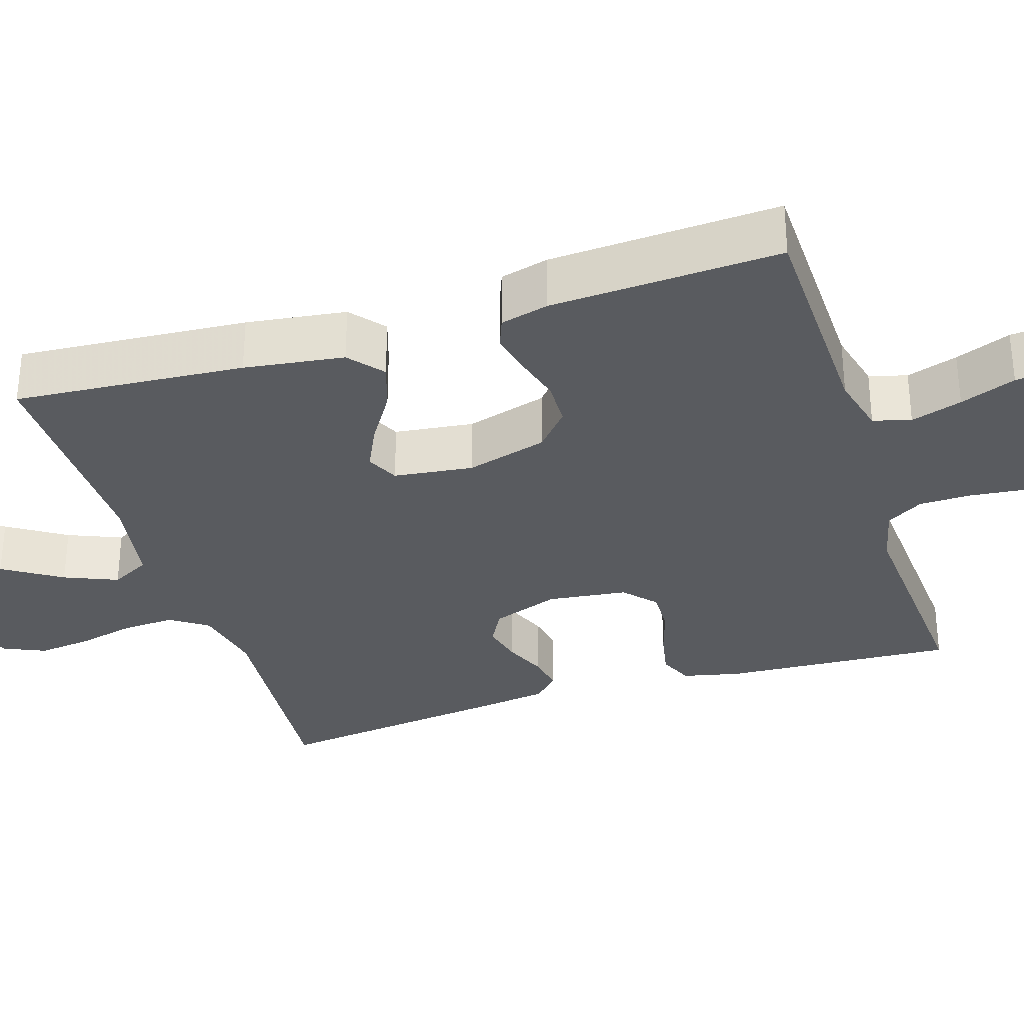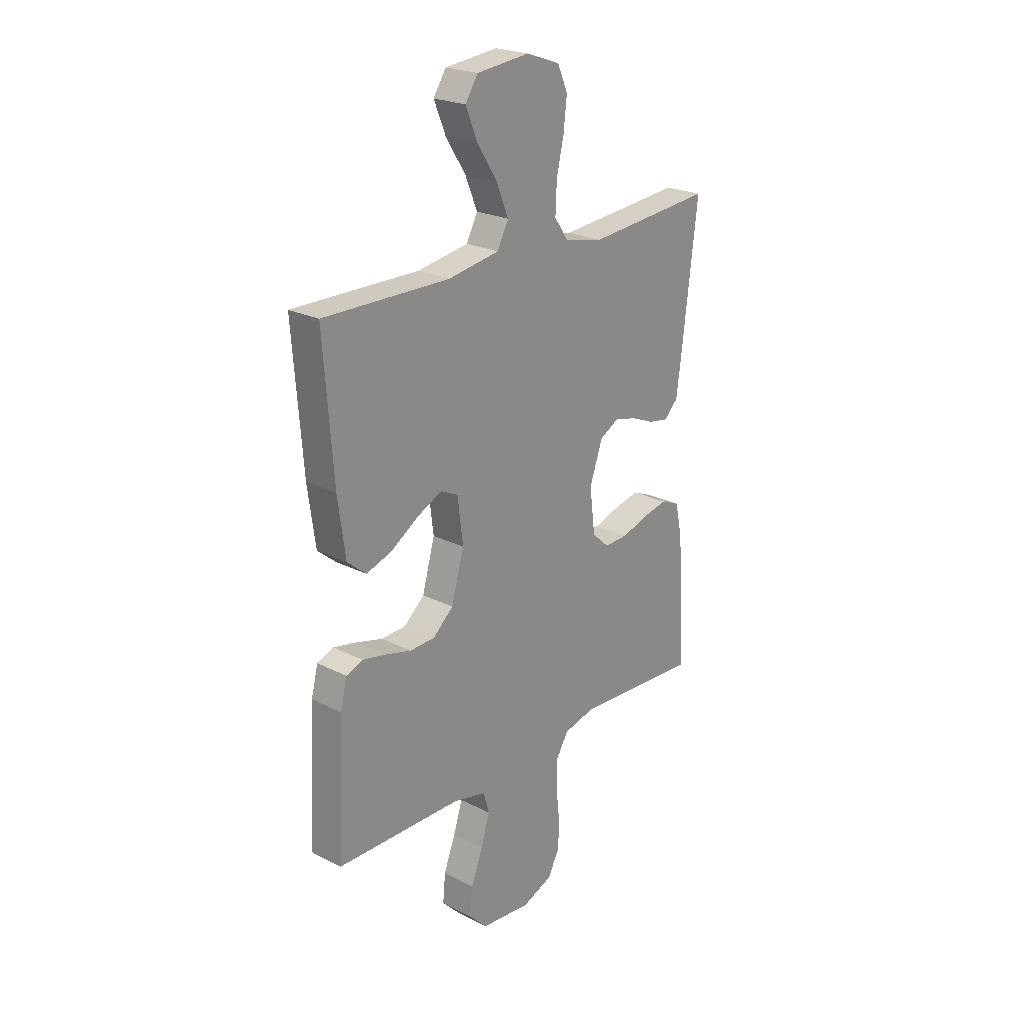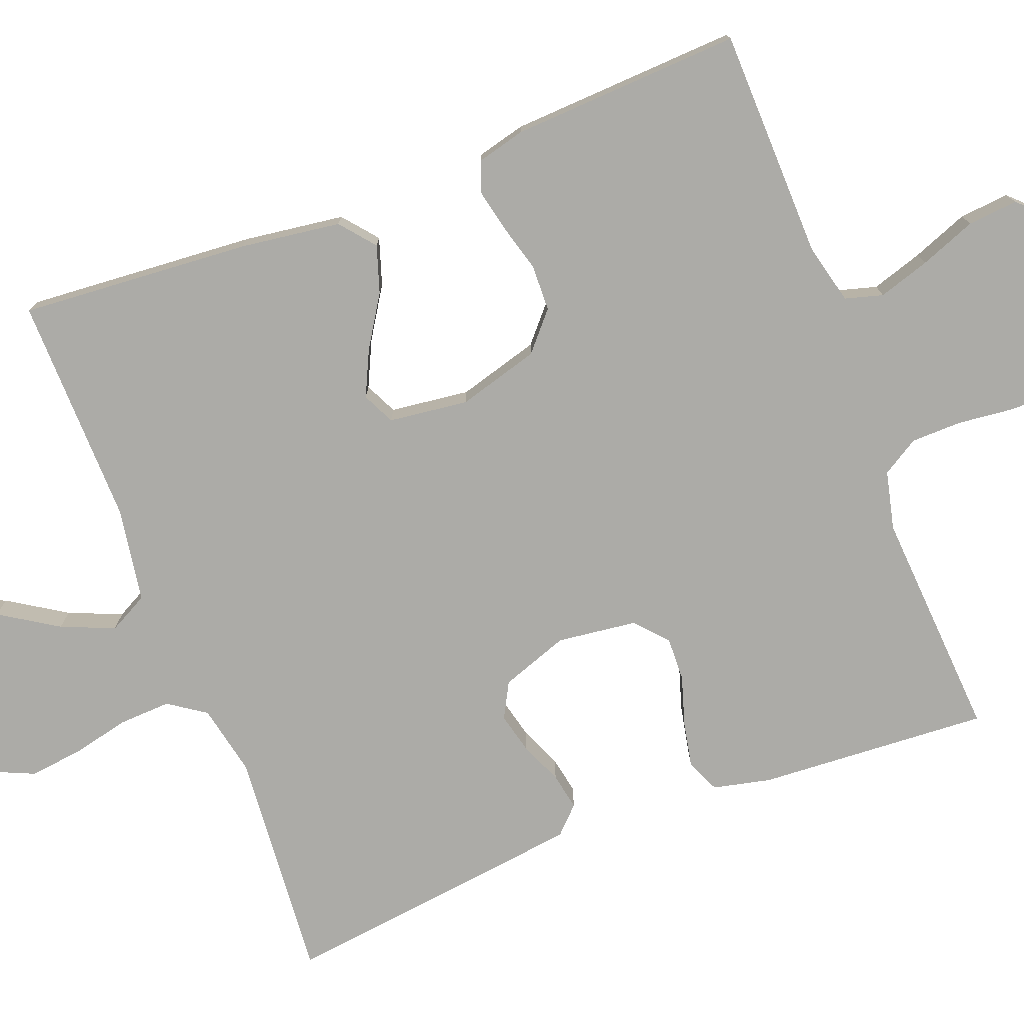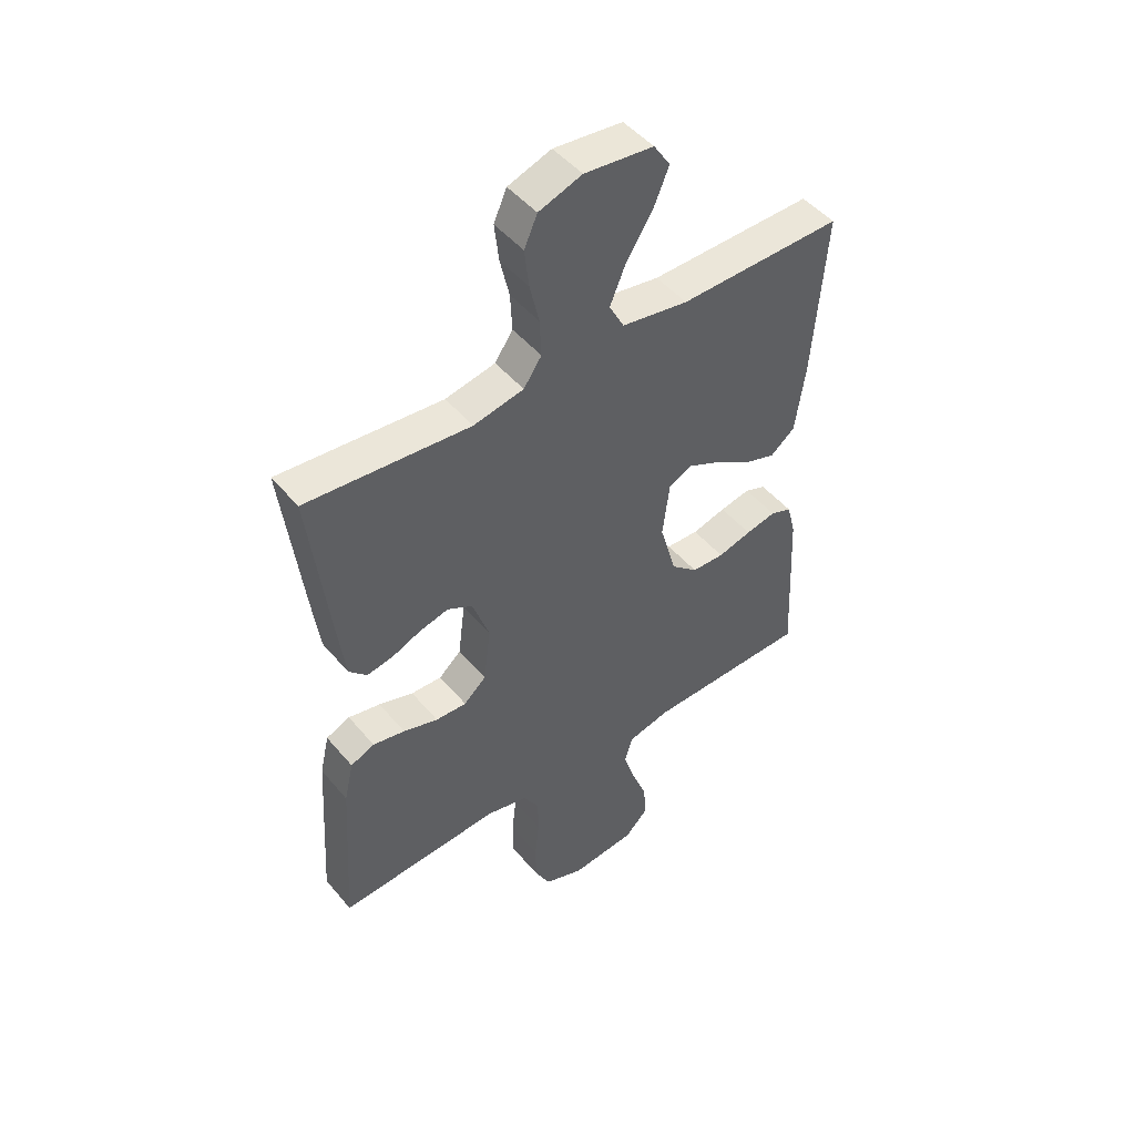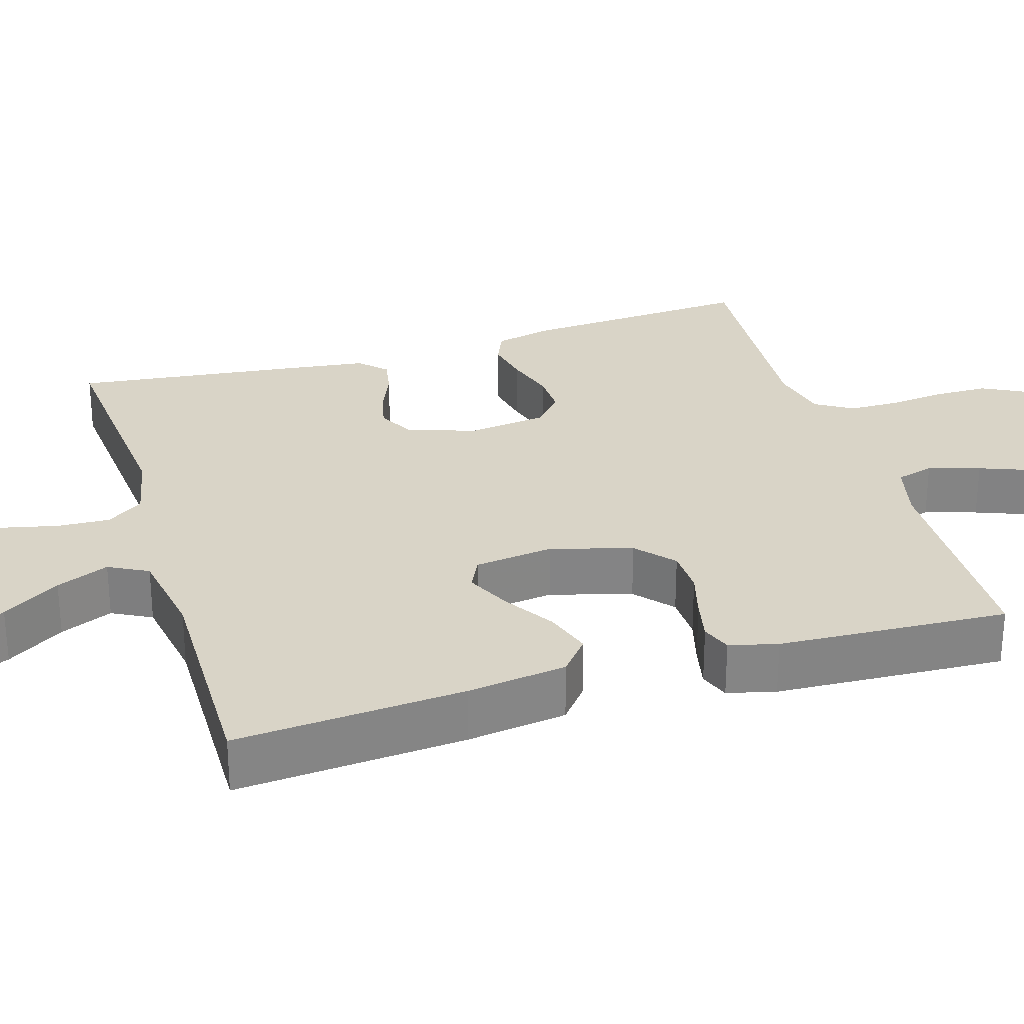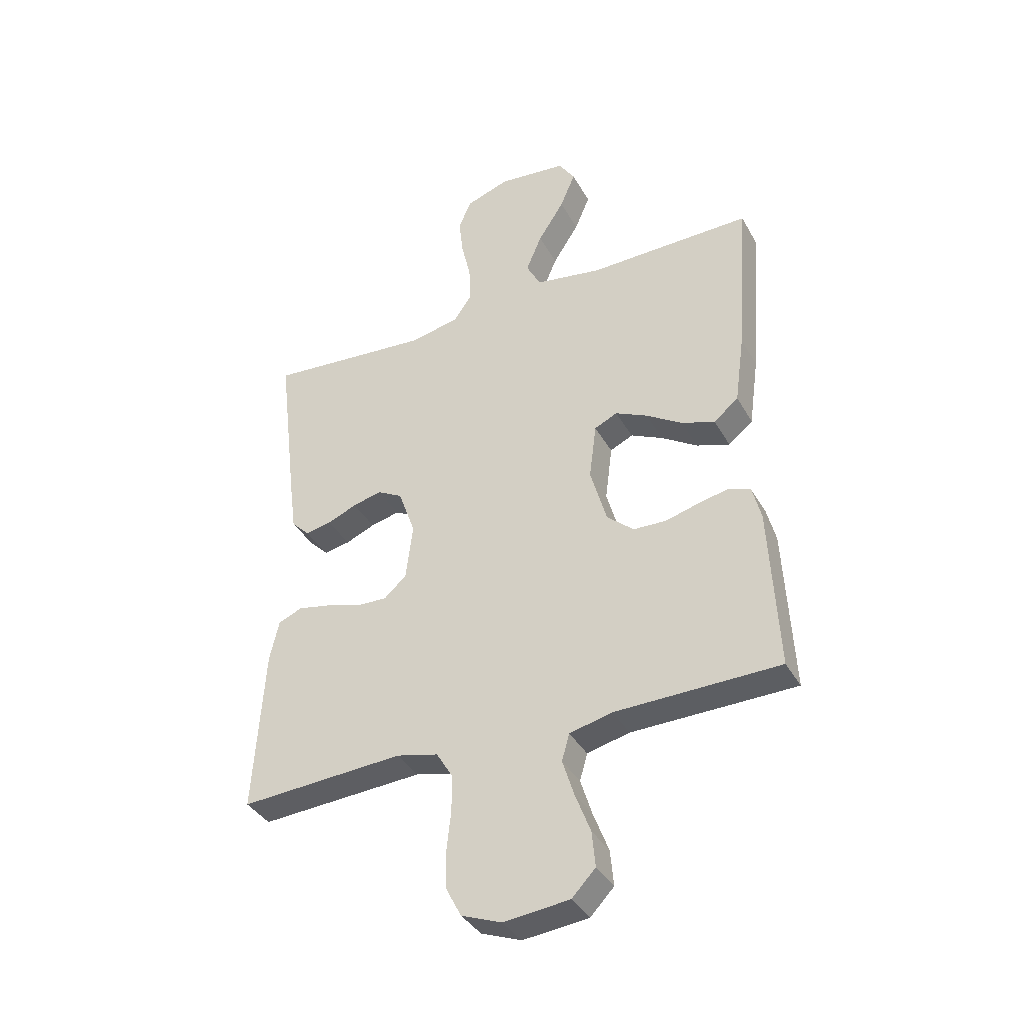
<metadata>
{"format":"obj","ext":"obj","renderer":"f3d","projection":"perspective","resolution":1024,"background":"white","views":[{"elev":-32.2,"azim":107.7,"up":"+Y"},{"elev":23.4,"azim":130.6,"up":"+Z"},{"elev":-76.2,"azim":111.1,"up":"+Y"},{"elev":48.1,"azim":-37.9,"up":"+Z"},{"elev":28.6,"azim":73.1,"up":"+Y"},{"elev":-37.7,"azim":26.4,"up":"+Z"}]}
</metadata>
<code>
v 0.5 0.07 -0.5
v 0.2 0.07 -0.506
v 0.122 0.07 -0.525
v 0.108 0.07 -0.574
v 0.129 0.07 -0.641
v 0.157 0.07 -0.714
v 0.163 0.07 -0.779
v 0.12 0.07 -0.824
v 0 0.07 -0.837
v -0.073 0.07 -0.809
v -0.101 0.07 -0.755
v -0.102 0.07 -0.686
v -0.094 0.07 -0.613
v -0.095 0.07 -0.547
v -0.124 0.07 -0.499
v -0.2 0.07 -0.481
v -0.5 0.07 -0.5
v -0.481 0.07 -0.2
v -0.464 0.07 -0.125
v -0.42 0.07 -0.106
v -0.361 0.07 -0.118
v -0.297 0.07 -0.138
v -0.24 0.07 -0.14
v -0.199 0.07 -0.103
v -0.186 0.07 0
v -0.217 0.07 0.088
v -0.263 0.07 0.113
v -0.316 0.07 0.1
v -0.37 0.07 0.077
v -0.418 0.07 0.068
v -0.451 0.07 0.101
v -0.464 0.07 0.2
v -0.5 0.07 0.5
v -0.2 0.07 0.475
v -0.108 0.07 0.494
v -0.075 0.07 0.542
v -0.078 0.07 0.61
v -0.095 0.07 0.684
v -0.103 0.07 0.754
v -0.079 0.07 0.808
v 0 0.07 0.836
v 0.126 0.07 0.823
v 0.156 0.07 0.777
v 0.128 0.07 0.71
v 0.08 0.07 0.635
v 0.051 0.07 0.566
v 0.078 0.07 0.515
v 0.2 0.07 0.495
v 0.5 0.07 0.5
v 0.477 0.07 0.2
v 0.459 0.07 0.07
v 0.414 0.07 0.033
v 0.353 0.07 0.053
v 0.287 0.07 0.095
v 0.228 0.07 0.123
v 0.186 0.07 0.103
v 0.173 0.07 0
v 0.203 0.07 -0.106
v 0.252 0.07 -0.149
v 0.312 0.07 -0.151
v 0.374 0.07 -0.134
v 0.43 0.07 -0.122
v 0.469 0.07 -0.137
v 0.485 0.07 -0.2
v 0.5 0 -0.5
v 0.2 0 -0.506
v 0.122 0 -0.525
v 0.108 0 -0.574
v 0.129 0 -0.641
v 0.157 0 -0.714
v 0.163 0 -0.779
v 0.12 0 -0.824
v 0 0 -0.837
v -0.073 0 -0.809
v -0.101 0 -0.755
v -0.102 0 -0.686
v -0.094 0 -0.613
v -0.095 0 -0.547
v -0.124 0 -0.499
v -0.2 0 -0.481
v -0.5 0 -0.5
v -0.481 0 -0.2
v -0.464 0 -0.125
v -0.42 0 -0.106
v -0.361 0 -0.118
v -0.297 0 -0.138
v -0.24 0 -0.14
v -0.199 0 -0.103
v -0.186 0 0
v -0.217 0 0.088
v -0.263 0 0.113
v -0.316 0 0.1
v -0.37 0 0.077
v -0.418 0 0.068
v -0.451 0 0.101
v -0.464 0 0.2
v -0.5 0 0.5
v -0.2 0 0.475
v -0.108 0 0.494
v -0.075 0 0.542
v -0.078 0 0.61
v -0.095 0 0.684
v -0.103 0 0.754
v -0.079 0 0.808
v 0 0 0.836
v 0.126 0 0.823
v 0.156 0 0.777
v 0.128 0 0.71
v 0.08 0 0.635
v 0.051 0 0.566
v 0.078 0 0.515
v 0.2 0 0.495
v 0.5 0 0.5
v 0.477 0 0.2
v 0.459 0 0.07
v 0.414 0 0.033
v 0.353 0 0.053
v 0.287 0 0.095
v 0.228 0 0.123
v 0.186 0 0.103
v 0.173 0 0
v 0.203 0 -0.106
v 0.252 0 -0.149
v 0.312 0 -0.151
v 0.374 0 -0.134
v 0.43 0 -0.122
v 0.469 0 -0.137
v 0.485 0 -0.2
f 64 1 2
f 63 64 2
f 62 63 2
f 61 62 2
f 60 61 2
f 59 60 2 3
f 58 59 3
f 57 58 3 4
f 52 53 54
f 51 52 54
f 50 51 54
f 49 50 54
f 48 49 54
f 47 48 54 55
f 46 47 55 56
f 43 44 45
f 42 43 45
f 41 42 45
f 40 41 45
f 39 40 45
f 38 39 45
f 37 38 45
f 36 37 45 46
f 46 56 57
f 36 46 57
f 35 36 57
f 32 33 34
f 31 32 34
f 30 31 34
f 29 30 34
f 28 29 34
f 27 28 34 35
f 20 21 22
f 19 20 22
f 18 19 22
f 17 18 22
f 16 17 22
f 15 16 22 23
f 14 15 23 24
f 11 12 13
f 10 11 13
f 9 10 13
f 8 9 13
f 7 8 13
f 6 7 13
f 5 6 13
f 4 5 13 14
f 14 24 25
f 4 14 25
f 57 4 25
f 26 27 35 57
f 25 26 57
f 66 65 128
f 66 128 127
f 66 127 126
f 66 126 125
f 66 125 124
f 67 66 124 123
f 67 123 122
f 68 67 122 121
f 118 117 116
f 118 116 115
f 118 115 114
f 118 114 113
f 118 113 112
f 119 118 112 111
f 120 119 111 110
f 109 108 107
f 109 107 106
f 109 106 105
f 109 105 104
f 109 104 103
f 109 103 102
f 109 102 101
f 110 109 101 100
f 121 120 110
f 121 110 100
f 121 100 99
f 98 97 96
f 98 96 95
f 98 95 94
f 98 94 93
f 98 93 92
f 99 98 92 91
f 86 85 84
f 86 84 83
f 86 83 82
f 86 82 81
f 86 81 80
f 87 86 80 79
f 88 87 79 78
f 77 76 75
f 77 75 74
f 77 74 73
f 77 73 72
f 77 72 71
f 77 71 70
f 77 70 69
f 78 77 69 68
f 89 88 78
f 89 78 68
f 89 68 121
f 121 99 91 90
f 121 90 89
f 1 65 66 2
f 2 66 67 3
f 3 67 68 4
f 4 68 69 5
f 5 69 70 6
f 6 70 71 7
f 7 71 72 8
f 8 72 73 9
f 9 73 74 10
f 10 74 75 11
f 11 75 76 12
f 12 76 77 13
f 13 77 78 14
f 14 78 79 15
f 15 79 80 16
f 16 80 81 17
f 17 81 82 18
f 18 82 83 19
f 19 83 84 20
f 20 84 85 21
f 21 85 86 22
f 22 86 87 23
f 23 87 88 24
f 24 88 89 25
f 25 89 90 26
f 26 90 91 27
f 27 91 92 28
f 28 92 93 29
f 29 93 94 30
f 30 94 95 31
f 31 95 96 32
f 32 96 97 33
f 33 97 98 34
f 34 98 99 35
f 35 99 100 36
f 36 100 101 37
f 37 101 102 38
f 38 102 103 39
f 39 103 104 40
f 40 104 105 41
f 41 105 106 42
f 42 106 107 43
f 43 107 108 44
f 44 108 109 45
f 45 109 110 46
f 46 110 111 47
f 47 111 112 48
f 48 112 113 49
f 49 113 114 50
f 50 114 115 51
f 51 115 116 52
f 52 116 117 53
f 53 117 118 54
f 54 118 119 55
f 55 119 120 56
f 56 120 121 57
f 57 121 122 58
f 58 122 123 59
f 59 123 124 60
f 60 124 125 61
f 61 125 126 62
f 62 126 127 63
f 63 127 128 64
f 64 128 65 1

</code>
